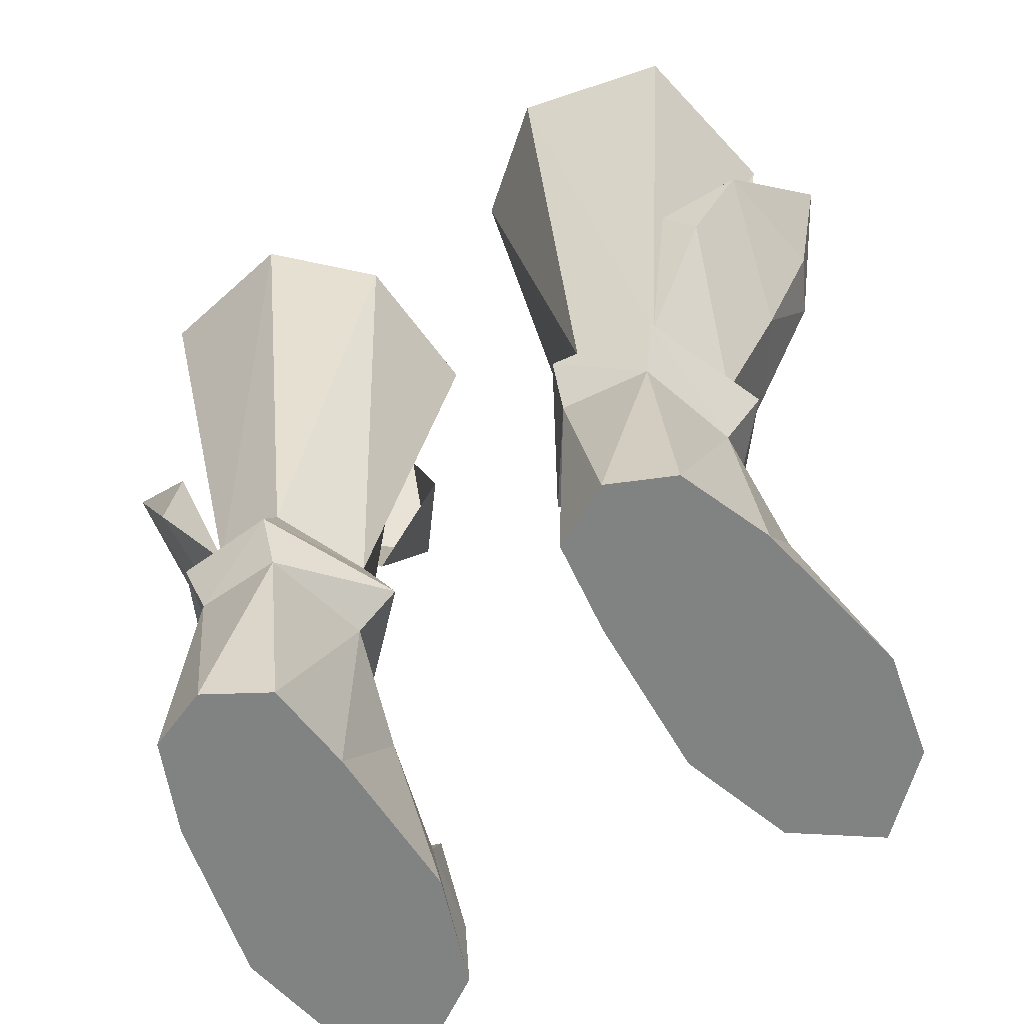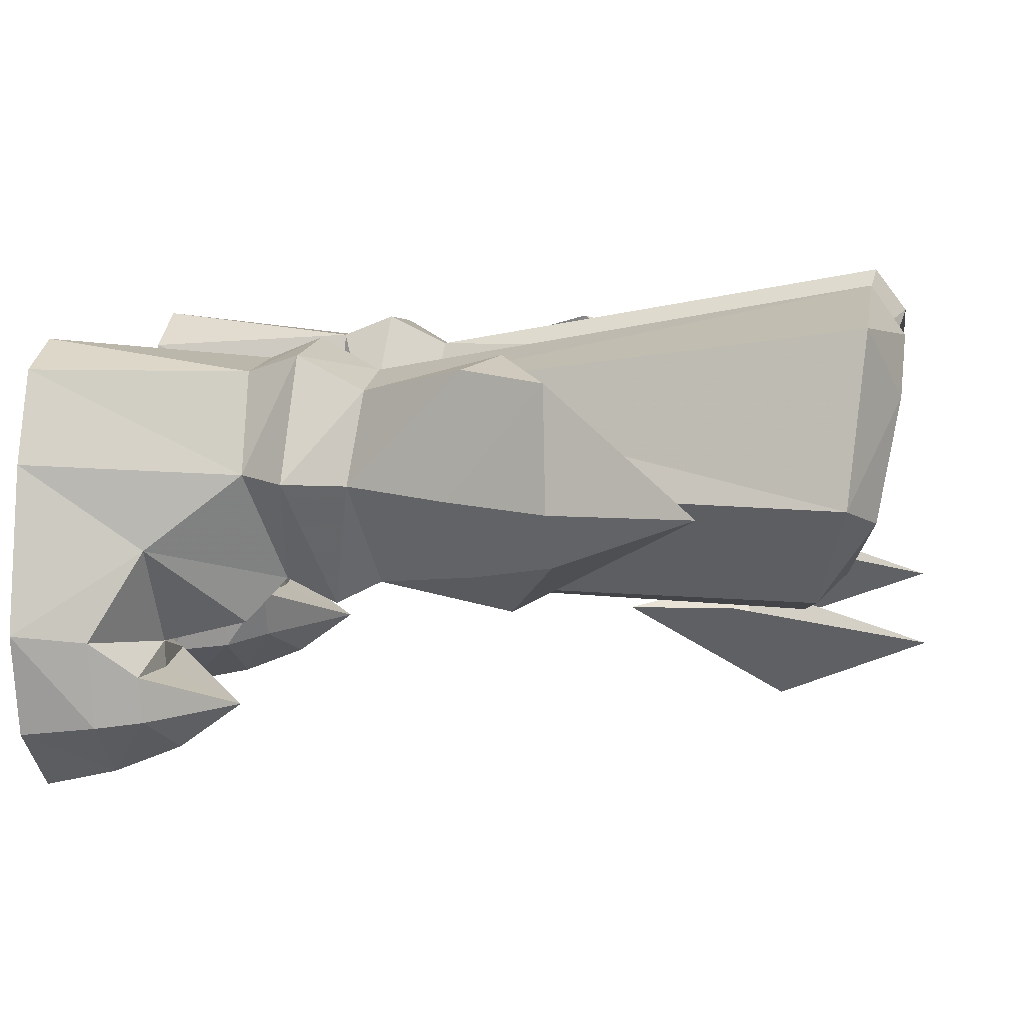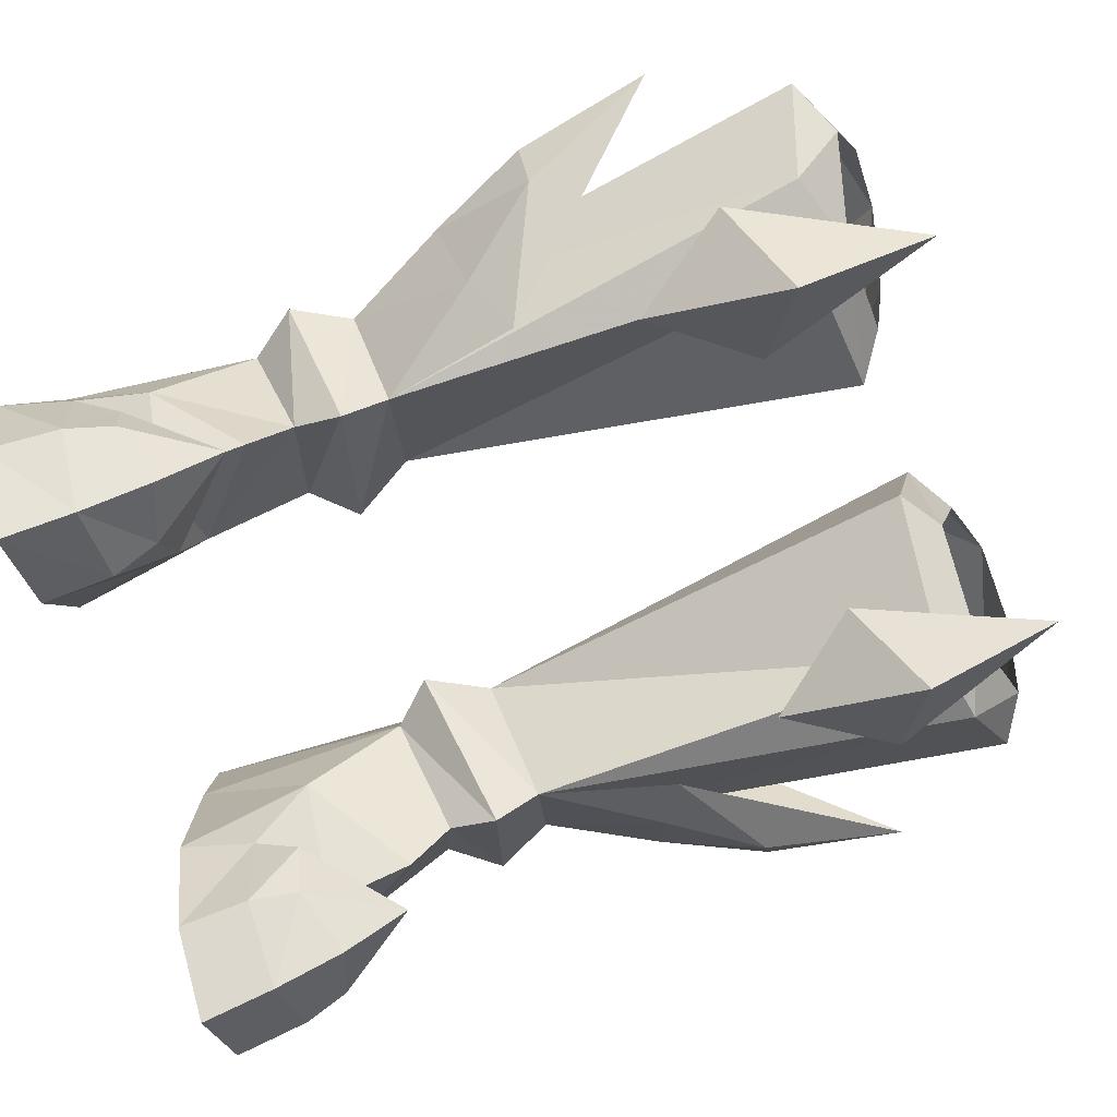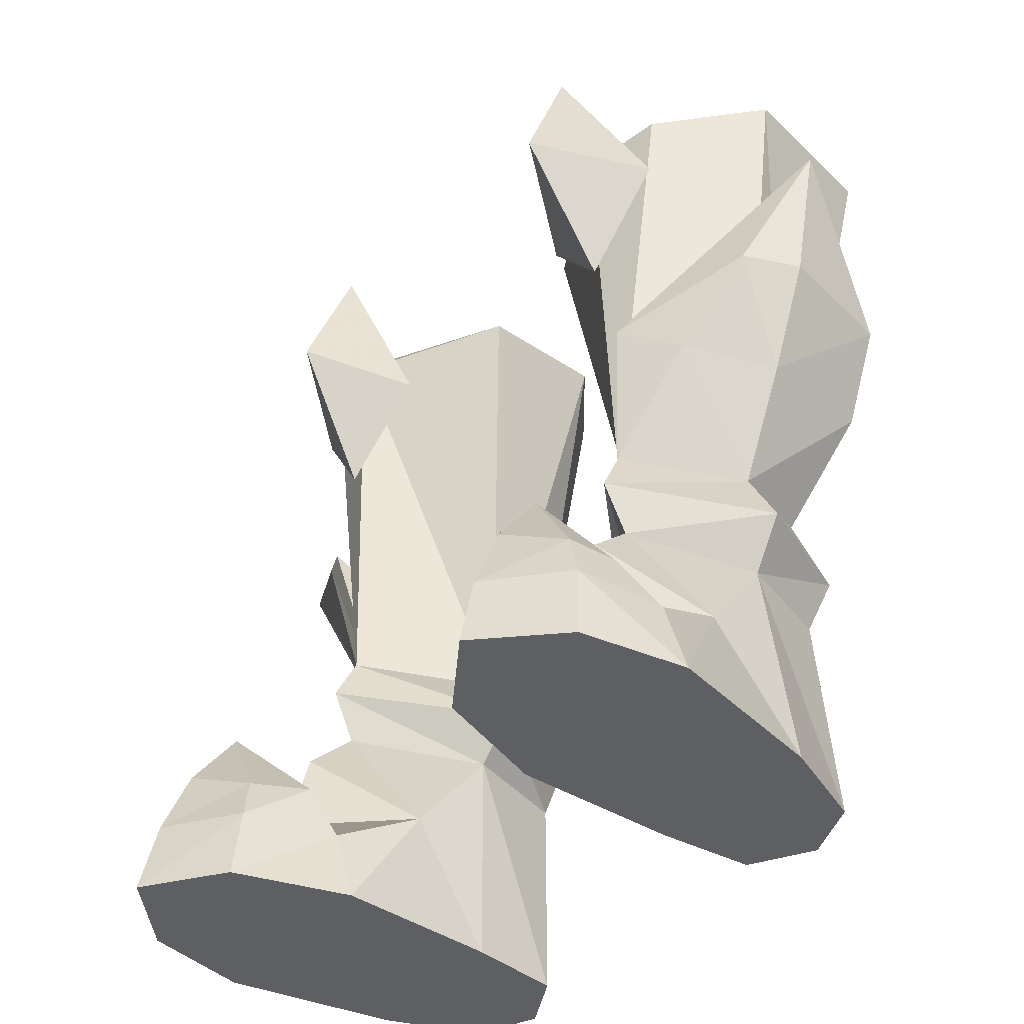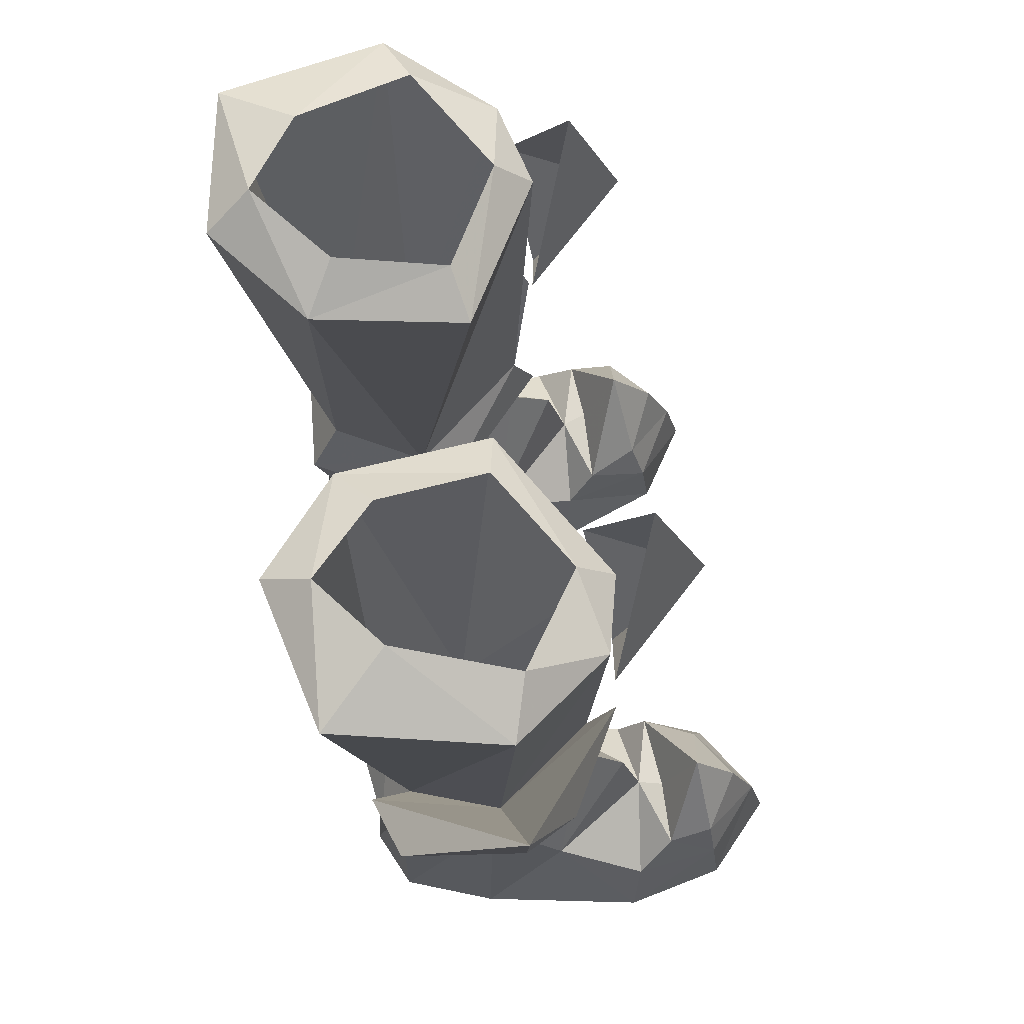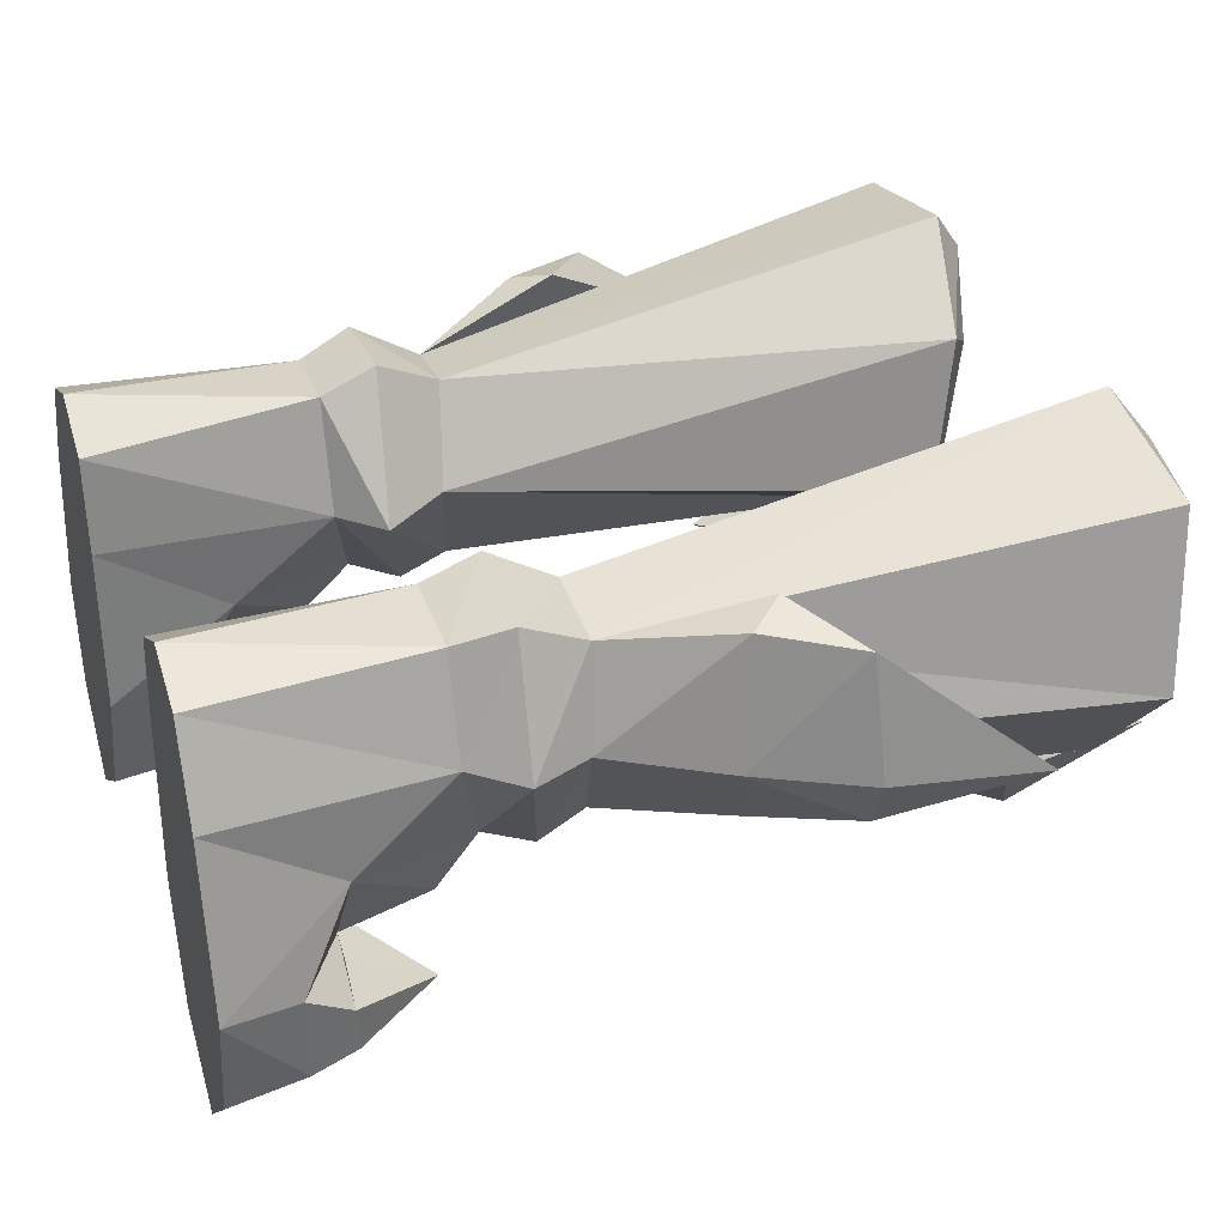
<metadata>
{"format":"obj","ext":"obj","renderer":"f3d","projection":"perspective","resolution":1024,"background":"white","views":[{"elev":-60.6,"azim":-149.1,"up":"+Z"},{"elev":8.5,"azim":-80.5,"up":"+Y"},{"elev":-75.0,"azim":-70.5,"up":"+Y"},{"elev":-40.5,"azim":50.9,"up":"+Z"},{"elev":68.1,"azim":-100.3,"up":"+Z"},{"elev":33.6,"azim":-108.9,"up":"+Y"}]}
</metadata>
<code>
g necromancer_shoe_female_390005
v 9.364 1.729 21.1
v 8.417 6.019 21.48
v 6.905 4.25 22.3
v 7.895 1.249 21.78
v 2.049 4.753 21
v 3.202 3.964 21.79
v 5.071 5.639 22.36
v 4.543 6.831 21.48
v 5.394 -0.4131 21.08
v 2.766 1.137 21.22
v 1.545 0.8609 20.41
v 5.354 -1.395 20.01
v 7.623 0.01771 3.16
v 5.706 -0.9189 6.468
v 5.893 -2.097 5.37
v 3.866 -2.486 1.849
v 3.412 -2.253 -0.04358
v 4.413 -5.197 -0.04358
v 4.413 -4.964 1.779
v 5.955 -2.663 3.137
v 8.305 -4.8 -0.04358
v 8.12 -4.602 1.898
v 6.384 -6.165 1.849
v 6.462 -6.594 -0.04358
v 8.846 -2.088 -0.04358
v 7.942 2.228 -0.04358
v 8.357 -2.301 1.849
v 7.942 2.228 -0.04358
v 8.846 -2.088 -0.04358
v 3.412 -2.253 -0.04358
v 3.528 1.982 -0.04358
v 3.8 4.411 -0.04358
v 6.977 4.602 -0.04358
v 6.977 4.602 -0.04358
v 6.455 4.586 5.713
v 7.27 1.998 5.713
v 3.8 4.411 -0.04358
v 3.528 1.982 -0.04358
v 3.45 1.922 5.713
v 4.224 4.763 5.713
v 3.56 -0.09951 3.178
v 8.305 -4.8 -0.04358
v 4.413 -5.197 -0.04358
v 6.571 4.154 8.775
v 4.565 4.517 8.702
v 8.417 6.019 21.48
v 3.338 2.172 8.372
v 5.569 -0.9639 8.97
v 6.883 5.049 7.111
v 4.275 5.327 7.111
v 2.427 1.923 6.796
v 5.681 -1.554 7.781
v 8.21 1.905 6.978
v 7.413 1.788 8.517
v 6.883 5.049 7.111
v 6.571 4.154 8.775
v 6.455 4.586 5.713
v 7.742 -4.491 3.089
v 6.327 -5.436 3.64
v 4.765 -4.632 2.997
v 9.431 0.1893 14.06
v 7.628 -0.4158 11.78
v 8.896 1.664 11.33
v 10.12 1.581 14
v 7.413 1.788 8.517
v 6.571 4.154 8.775
v 8.423 4.889 11.64
v 8.896 1.664 11.33
v 9.603 4.693 13.86
v 10.12 1.581 14
v 5.569 -0.9639 8.97
v 7.413 1.788 8.517
v -9.374 1.729 21.1
v -7.905 1.249 21.78
v -6.915 4.25 22.3
v -8.427 6.019 21.48
v -2.059 4.753 21
v -4.554 6.831 21.48
v -5.081 5.639 22.36
v -3.212 3.964 21.79
v -5.404 -0.4132 21.08
v -5.364 -1.395 20.01
v -1.555 0.8609 20.41
v -2.776 1.137 21.22
v -7.634 0.01767 3.16
v -5.716 -0.9189 6.468
v -7.281 1.998 5.713
v -3.876 -2.486 1.849
v -4.423 -4.964 1.779
v -4.423 -5.197 -0.04358
v -3.423 -2.253 -0.04357
v -5.903 -2.097 5.37
v -5.966 -2.663 3.137
v -8.315 -4.8 -0.04358
v -6.472 -6.594 -0.04358
v -6.394 -6.165 1.849
v -8.13 -4.602 1.898
v -8.857 -2.088 -0.04358
v -8.367 -2.301 1.849
v -7.952 2.228 -0.04358
v -7.952 2.228 -0.04358
v -3.539 1.982 -0.04357
v -3.423 -2.253 -0.04357
v -8.857 -2.088 -0.04358
v -6.987 4.602 -0.04358
v -3.81 4.411 -0.04357
v -6.987 4.602 -0.04358
v -6.466 4.586 5.713
v -3.81 4.411 -0.04357
v -4.234 4.763 5.713
v -3.46 1.922 5.713
v -3.539 1.982 -0.04357
v -3.571 -0.09952 3.178
v -4.423 -5.197 -0.04358
v -8.315 -4.8 -0.04358
v -6.585 4.153 8.775
v -8.427 6.019 21.48
v -4.579 4.513 8.729
v -5.596 -0.9673 8.966
v -3.352 2.166 8.408
v -6.893 5.049 7.111
v -4.285 5.327 7.111
v -2.438 1.923 6.796
v -5.691 -1.554 7.781
v -7.428 1.789 8.499
v -8.22 1.905 6.978
v -6.585 4.153 8.775
v -6.893 5.049 7.111
v -6.466 4.586 5.713
v -6.337 -5.436 3.64
v -7.752 -4.491 3.089
v -4.775 -4.632 2.997
v -9.441 0.1892 14.06
v -10.13 1.581 14
v -8.906 1.664 11.33
v -7.638 -0.4158 11.78
v -7.428 1.789 8.499
v -8.906 1.664 11.33
v -8.434 4.889 11.64
v -6.585 4.153 8.775
v -10.13 1.581 14
v -9.614 4.693 13.86
v -7.428 1.789 8.499
v -5.596 -0.9673 8.966
v 5.071 5.639 22.36
v 7.392 -0.8461 20.38
v 5.37 5.279 -0.04358
v 5.37 5.279 -0.04358
v 6.462 -6.594 -0.04358
v 6.25 -4.236 5.286
v 4.099 -3.212 3.06
v 7.874 -3.264 3.026
v 7.874 -3.264 3.026
v 5.955 -2.663 3.137
v 6.157 -3.327 3.225
v 4.099 -3.212 3.06
v 6.25 -4.236 5.286
v 8.357 -2.301 1.849
v 3.866 -2.486 1.849
v 6.331 -1.513 12.57
v 10.83 1.664 17.65
v 7.654 5.197 12.52
v 10.83 1.664 17.65
v 5.308 -3.588 19.44
v 7.405 -1.043 18.34
v 5.154 -2.209 23.05
v 5.48 -1.456 15.57
v 5.154 -2.209 23.05
v 3.417 -1.035 18.16
v 5.308 -3.588 19.44
v 5.48 -1.456 15.57
v -5.081 5.639 22.36
v -7.403 -0.8461 20.38
v -5.38 5.279 -0.04358
v -5.38 5.279 -0.04358
v -6.472 -6.594 -0.04358
v -4.109 -3.212 3.06
v -6.26 -4.236 5.286
v -7.884 -3.264 3.026
v -7.884 -3.264 3.026
v -6.167 -3.327 3.225
v -5.966 -2.663 3.137
v -4.109 -3.212 3.06
v -6.26 -4.236 5.286
v -8.367 -2.301 1.849
v -3.876 -2.486 1.849
v -6.341 -1.513 12.57
v -10.84 1.664 17.65
v -7.664 5.197 12.52
v -10.84 1.664 17.65
v -5.164 -2.209 23.05
v -7.415 -1.043 18.34
v -5.318 -3.588 19.44
v -5.49 -1.456 15.57
v -5.318 -3.588 19.44
v -3.427 -1.035 18.16
v -5.164 -2.209 23.05
v -5.49 -1.456 15.57
v 7.413 1.788 8.517
v 10.83 1.664 17.65
v 7.654 5.197 12.52
v 6.571 4.154 8.775
v 5.569 -0.9639 8.97
v 6.331 -1.513 12.57
v -7.664 5.197 12.52
v -10.84 1.664 17.65
v -7.428 1.789 8.499
v -6.585 4.153 8.775
v -6.341 -1.513 12.57
v -5.596 -0.9673 8.966
f 1 2 3
f 3 4 1
f 5 6 7
f 7 8 5
f 9 10 11
f 11 12 9
f 13 14 15
f 16 17 18
f 18 19 16
f 15 20 13
f 21 22 23
f 23 24 21
f 25 26 13
f 13 27 25
f 28 29 30
f 30 31 28
f 31 32 33
f 33 28 31
f 34 35 36
f 36 26 34
f 37 38 39
f 39 40 37
f 41 14 39
f 24 23 19
f 19 18 24
f 25 27 22
f 22 21 25
f 29 42 43
f 43 30 29
f 15 41 20
f 17 16 41
f 41 38 17
f 44 45 8
f 8 46 44
f 12 11 47
f 47 48 12
f 49 50 45
f 45 44 49
f 47 45 50
f 50 51 47
f 48 47 51
f 51 52 48
f 52 53 54
f 54 48 52
f 53 55 56
f 56 54 53
f 14 36 53
f 53 52 14
f 36 35 55
f 55 53 36
f 57 40 50
f 50 49 57
f 51 50 40
f 40 39 51
f 23 22 58
f 58 59 23
f 23 59 60
f 60 19 23
f 61 62 63
f 63 64 61
f 65 66 67
f 67 68 65
f 68 67 69
f 69 70 68
f 62 71 72
f 72 63 62
f 5 11 10
f 10 6 5
f 73 74 75
f 75 76 73
f 77 78 79
f 79 80 77
f 81 82 83
f 83 84 81
f 85 86 87
f 88 89 90
f 90 91 88
f 92 85 93
f 94 95 96
f 96 97 94
f 98 99 85
f 85 100 98
f 101 102 103
f 103 104 101
f 102 101 105
f 105 106 102
f 107 100 87
f 87 108 107
f 109 110 111
f 111 112 109
f 113 86 92
f 95 90 89
f 89 96 95
f 98 94 97
f 97 99 98
f 104 103 114
f 114 115 104
f 92 93 113
f 91 112 113
f 113 88 91
f 116 117 78
f 78 118 116
f 82 119 120
f 120 83 82
f 121 116 118
f 118 122 121
f 120 123 122
f 122 118 120
f 119 124 123
f 123 120 119
f 124 119 125
f 125 126 124
f 126 125 127
f 127 128 126
f 86 124 126
f 126 87 86
f 87 126 128
f 128 108 87
f 129 121 122
f 122 110 129
f 123 111 110
f 110 122 123
f 96 130 131
f 131 97 96
f 96 89 132
f 132 130 96
f 133 134 135
f 135 136 133
f 137 138 139
f 139 140 137
f 138 141 142
f 142 139 138
f 136 135 143
f 143 144 136
f 77 80 84
f 84 83 77
f 46 8 145
f 12 146 9
f 146 1 4
f 146 48 54
f 45 5 8
f 33 32 147
f 148 40 57
f 41 39 38
f 34 148 35
f 37 40 148
f 36 13 26
f 149 43 42
f 1 54 56
f 2 1 56
f 1 146 54
f 52 51 39
f 39 14 52
f 60 150 151
f 59 150 60
f 58 22 152
f 153 154 155
f 154 156 155
f 153 155 157
f 155 156 157
f 58 150 59
f 152 150 58
f 19 151 16
f 158 154 153
f 154 159 156
f 19 60 151
f 22 27 152
f 62 160 71
f 61 160 62
f 161 160 61
f 161 61 64
f 67 162 69
f 69 162 163
f 70 69 163
f 67 66 162
f 164 165 166
f 167 165 164
f 168 169 170
f 170 169 171
f 146 12 48
f 45 47 5
f 47 11 5
f 2 7 3
f 146 4 9
f 117 172 78
f 82 81 173
f 173 74 73
f 173 125 119
f 118 78 77
f 105 174 106
f 175 129 110
f 113 112 111
f 107 108 175
f 109 175 110
f 87 100 85
f 176 115 114
f 73 127 125
f 76 127 73
f 73 125 173
f 111 123 124
f 124 86 111
f 132 177 178
f 130 132 178
f 131 179 97
f 180 181 182
f 182 181 183
f 180 184 181
f 181 184 183
f 131 130 178
f 179 131 178
f 89 88 177
f 185 180 182
f 182 183 186
f 89 177 132
f 97 179 99
f 136 144 187
f 133 136 187
f 188 133 187
f 188 134 133
f 139 142 189
f 142 190 189
f 141 190 142
f 139 189 140
f 191 192 193
f 193 192 194
f 195 196 197
f 198 196 195
f 173 119 82
f 118 77 120
f 120 77 83
f 76 75 79
f 173 81 74
f 20 27 13
f 41 16 20
f 41 15 14
f 13 36 14
f 113 111 86
f 93 88 113
f 85 92 86
f 85 99 93
f 199 200 201
f 201 202 199
f 199 203 204
f 204 200 199
f 205 206 207
f 207 208 205
f 209 210 207
f 207 206 209

</code>
